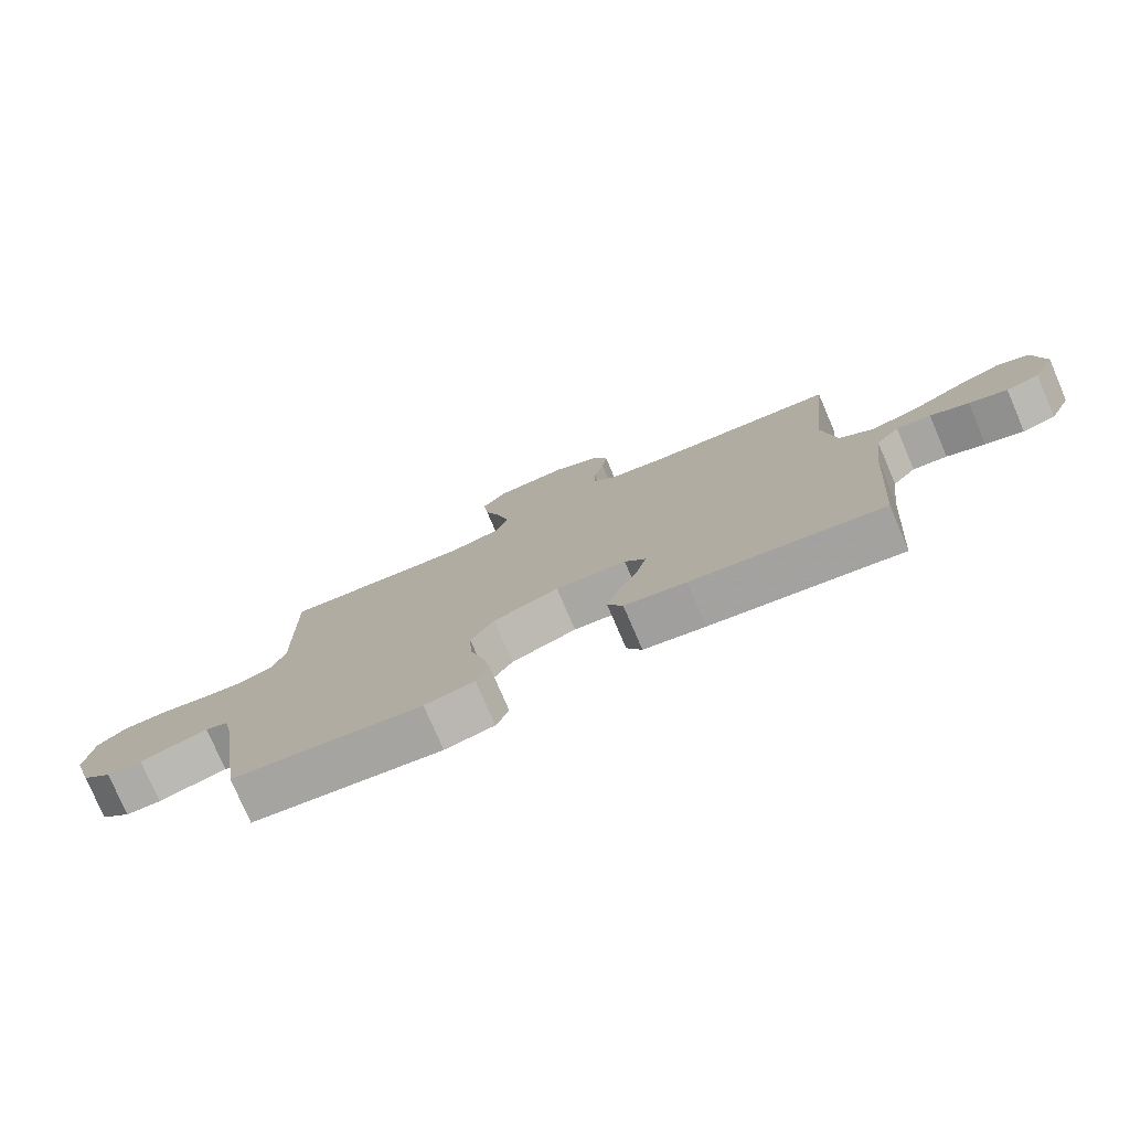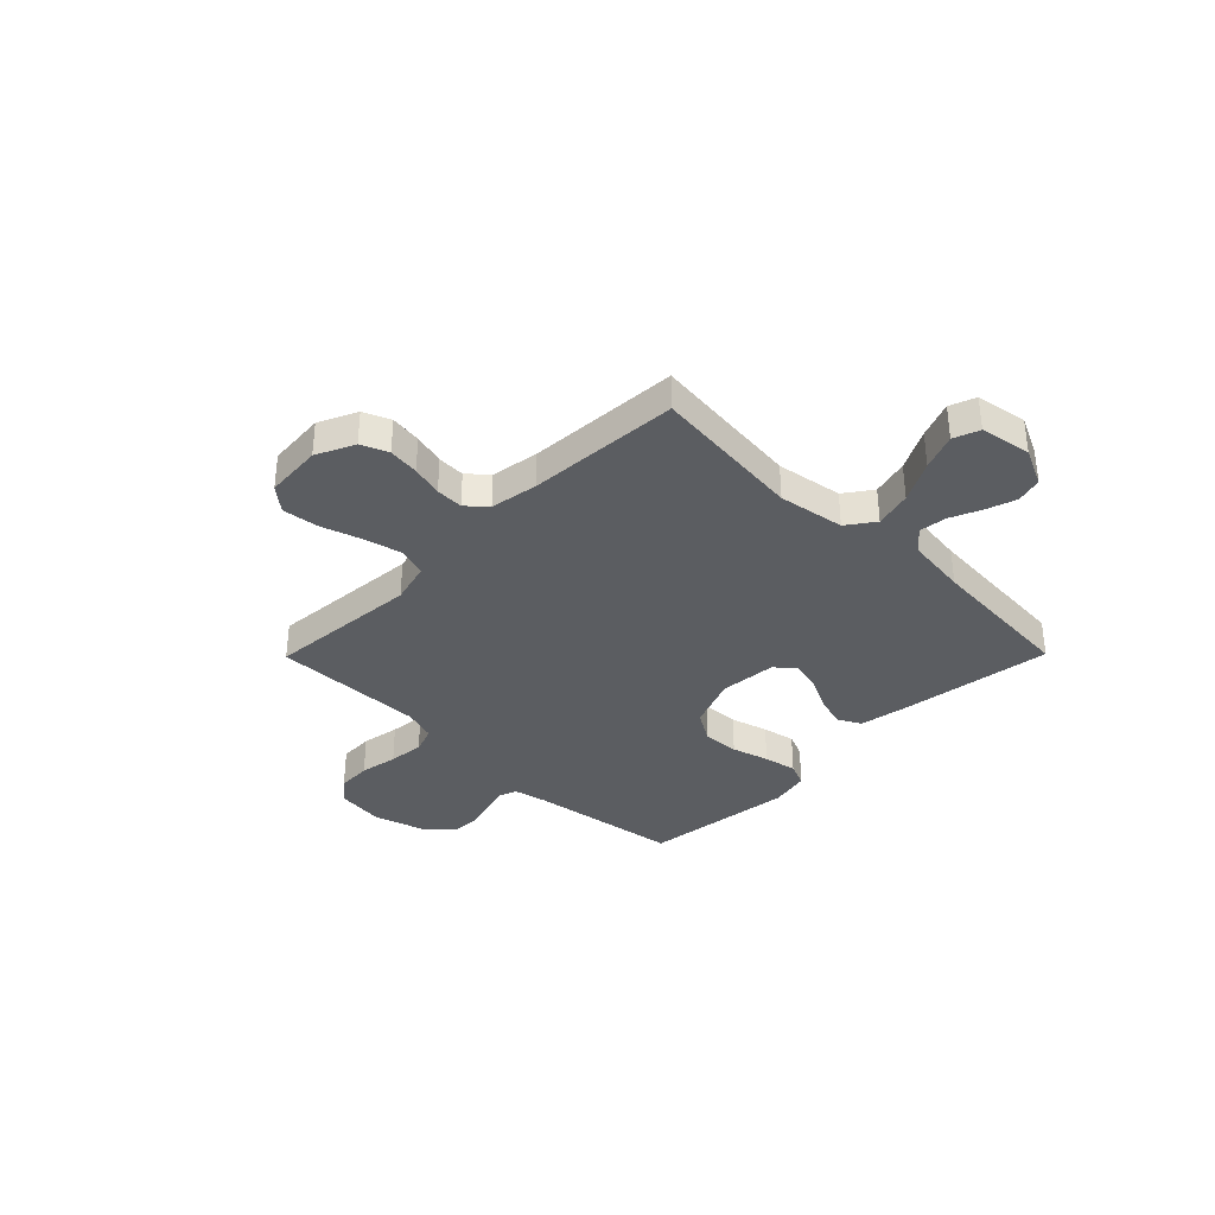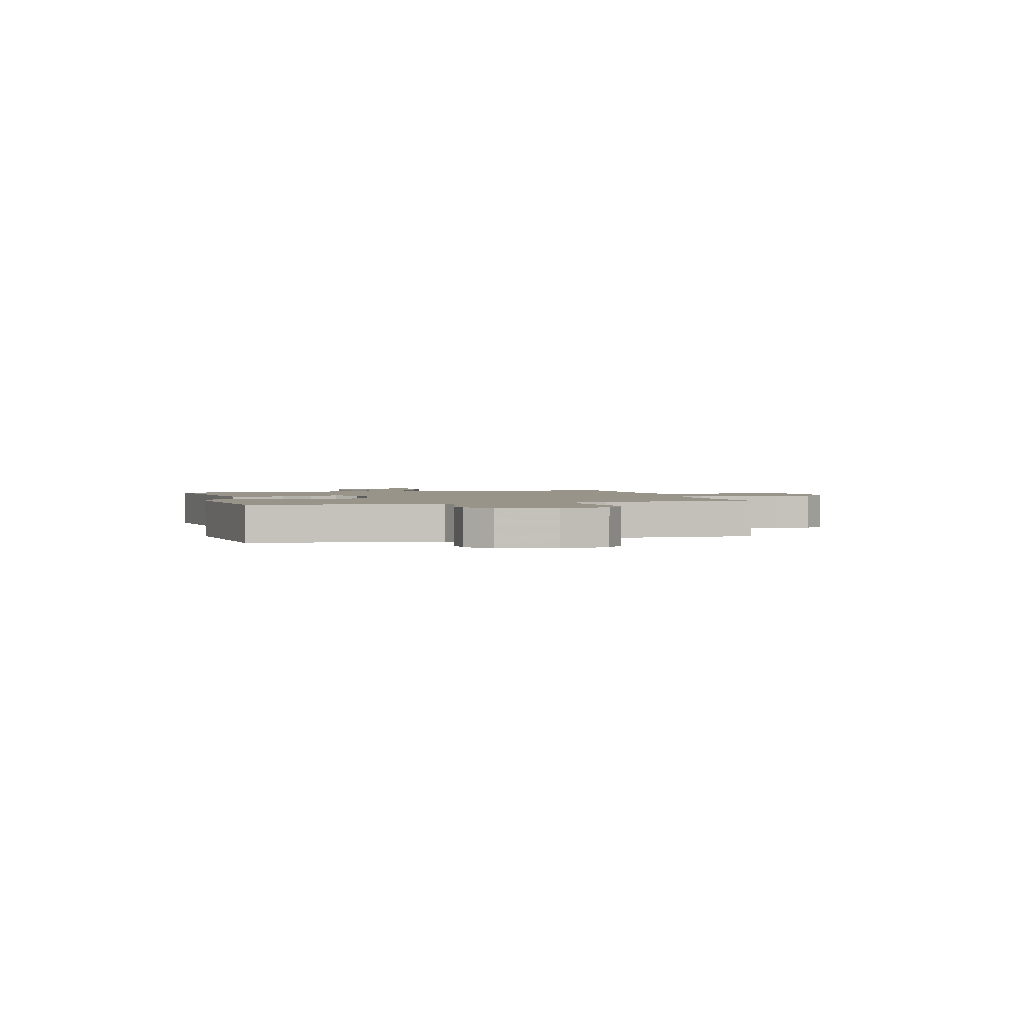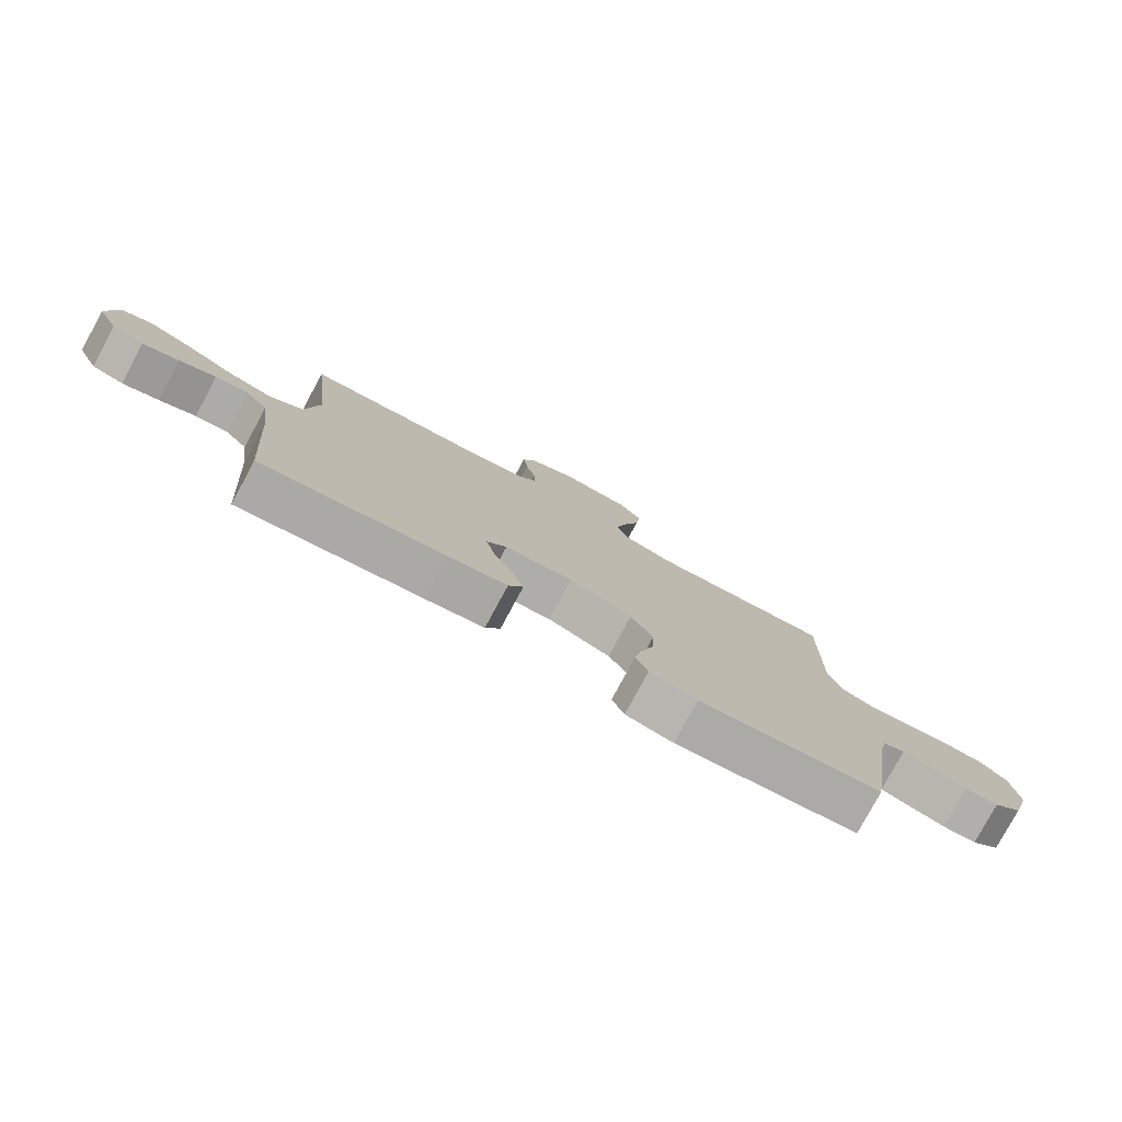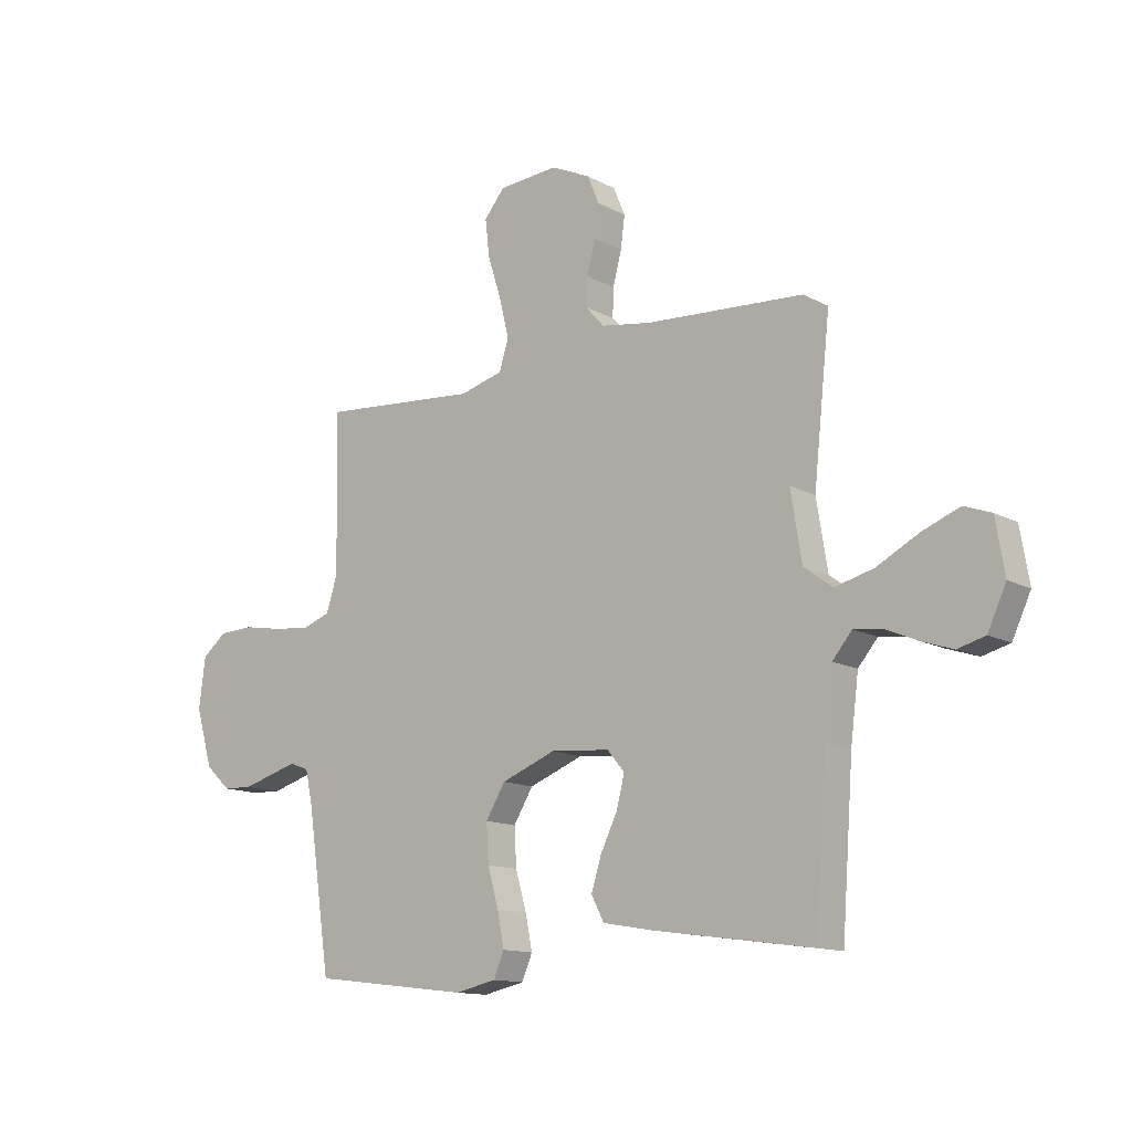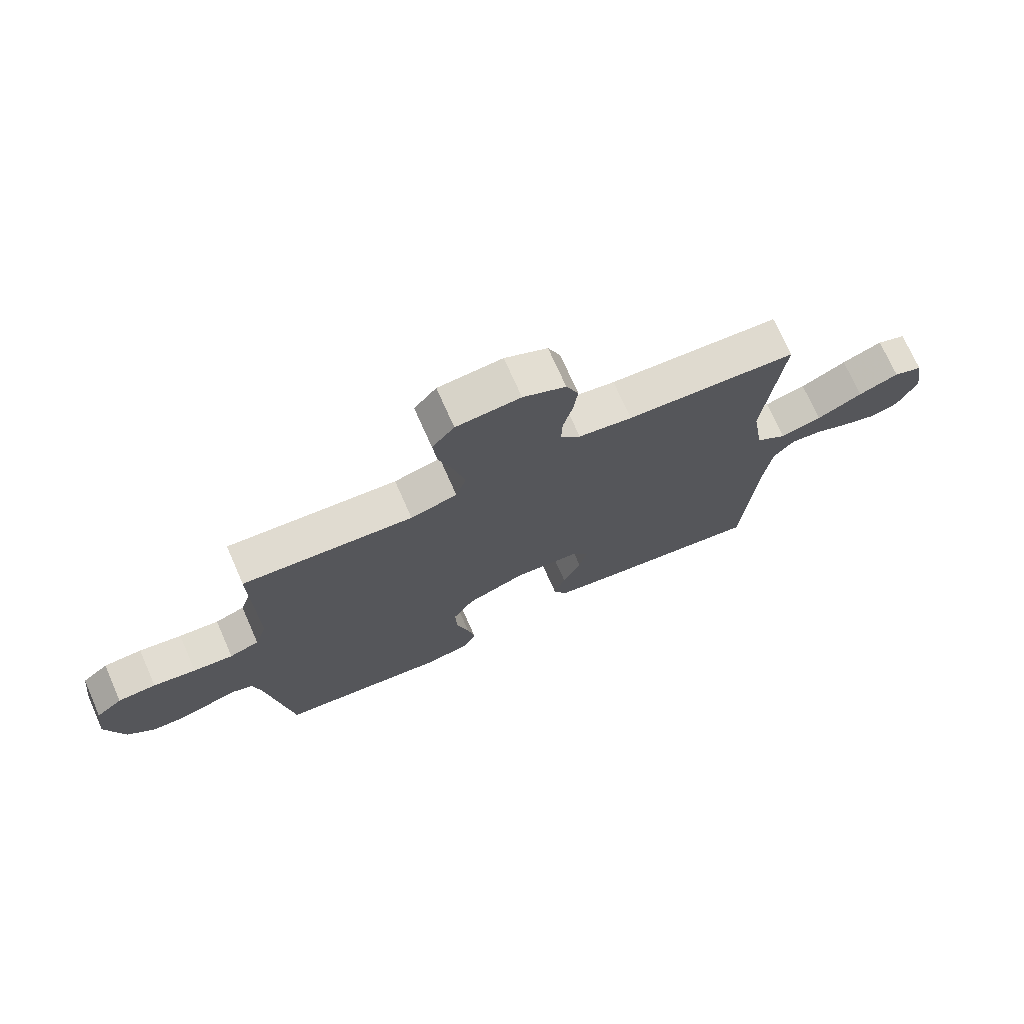
<metadata>
{"format":"obj","ext":"obj","renderer":"f3d","projection":"perspective","resolution":1024,"background":"white","views":[{"elev":-77.4,"azim":23.2,"up":"+Z"},{"elev":-35.4,"azim":45.4,"up":"+Y"},{"elev":1.9,"azim":-105.8,"up":"+Y"},{"elev":-78.9,"azim":151.6,"up":"+Z"},{"elev":-13.1,"azim":39.4,"up":"+Z"},{"elev":72.6,"azim":-23.8,"up":"+Z"}]}
</metadata>
<code>
v -0.5 0.07 -0.5
v -0.544 0.07 -0.2
v -0.558 0.07 -0.137
v -0.594 0.07 -0.124
v -0.644 0.07 -0.138
v -0.702 0.07 -0.155
v -0.758 0.07 -0.153
v -0.806 0.07 -0.109
v -0.838 0.07 0
v -0.826 0.07 0.095
v -0.78 0.07 0.133
v -0.713 0.07 0.136
v -0.638 0.07 0.123
v -0.568 0.07 0.116
v -0.516 0.07 0.135
v -0.495 0.07 0.2
v -0.5 0.07 0.5
v -0.2 0.07 0.476
v -0.118 0.07 0.498
v -0.1 0.07 0.554
v -0.118 0.07 0.629
v -0.144 0.07 0.71
v -0.152 0.07 0.781
v -0.113 0.07 0.828
v 0 0.07 0.837
v 0.075 0.07 0.802
v 0.097 0.07 0.749
v 0.089 0.07 0.688
v 0.073 0.07 0.626
v 0.071 0.07 0.572
v 0.106 0.07 0.533
v 0.2 0.07 0.518
v 0.5 0.07 0.5
v 0.468 0.07 0.2
v 0.489 0.07 0.07
v 0.543 0.07 0.031
v 0.616 0.07 0.05
v 0.696 0.07 0.092
v 0.767 0.07 0.12
v 0.818 0.07 0.101
v 0.835 0.07 0
v 0.8 0.07 -0.075
v 0.748 0.07 -0.089
v 0.688 0.07 -0.069
v 0.628 0.07 -0.043
v 0.574 0.07 -0.037
v 0.537 0.07 -0.081
v 0.522 0.07 -0.2
v 0.5 0.07 -0.5
v 0.2 0.07 -0.458
v 0.103 0.07 -0.441
v 0.079 0.07 -0.395
v 0.098 0.07 -0.334
v 0.13 0.07 -0.268
v 0.145 0.07 -0.209
v 0.112 0.07 -0.17
v 0 0.07 -0.161
v -0.103 0.07 -0.201
v -0.14 0.07 -0.262
v -0.136 0.07 -0.334
v -0.115 0.07 -0.407
v -0.102 0.07 -0.472
v -0.122 0.07 -0.519
v -0.2 0.07 -0.536
v -0.5 0 -0.5
v -0.544 0 -0.2
v -0.558 0 -0.137
v -0.594 0 -0.124
v -0.644 0 -0.138
v -0.702 0 -0.155
v -0.758 0 -0.153
v -0.806 0 -0.109
v -0.838 0 0
v -0.826 0 0.095
v -0.78 0 0.133
v -0.713 0 0.136
v -0.638 0 0.123
v -0.568 0 0.116
v -0.516 0 0.135
v -0.495 0 0.2
v -0.5 0 0.5
v -0.2 0 0.476
v -0.118 0 0.498
v -0.1 0 0.554
v -0.118 0 0.629
v -0.144 0 0.71
v -0.152 0 0.781
v -0.113 0 0.828
v 0 0 0.837
v 0.075 0 0.802
v 0.097 0 0.749
v 0.089 0 0.688
v 0.073 0 0.626
v 0.071 0 0.572
v 0.106 0 0.533
v 0.2 0 0.518
v 0.5 0 0.5
v 0.468 0 0.2
v 0.489 0 0.07
v 0.543 0 0.031
v 0.616 0 0.05
v 0.696 0 0.092
v 0.767 0 0.12
v 0.818 0 0.101
v 0.835 0 0
v 0.8 0 -0.075
v 0.748 0 -0.089
v 0.688 0 -0.069
v 0.628 0 -0.043
v 0.574 0 -0.037
v 0.537 0 -0.081
v 0.522 0 -0.2
v 0.5 0 -0.5
v 0.2 0 -0.458
v 0.103 0 -0.441
v 0.079 0 -0.395
v 0.098 0 -0.334
v 0.13 0 -0.268
v 0.145 0 -0.209
v 0.112 0 -0.17
v 0 0 -0.161
v -0.103 0 -0.201
v -0.14 0 -0.262
v -0.136 0 -0.334
v -0.115 0 -0.407
v -0.102 0 -0.472
v -0.122 0 -0.519
v -0.2 0 -0.536
f 63 64 1 2
f 60 61 62 63
f 60 63 2 3
f 59 60 3
f 58 59 3 4
f 57 58 4
f 51 52 53 54
f 51 54 55
f 48 49 50 51
f 47 48 51 55
f 46 47 55 56
f 42 43 44 45
f 40 41 42 45
f 40 45 46
f 37 38 39 40
f 36 37 40 46
f 35 36 46 56
f 32 33 34
f 31 32 34 35
f 30 31 35 56
f 26 27 28 29
f 26 29 30
f 25 26 30
f 21 22 23 24
f 20 21 24 25
f 19 20 25 30
f 16 17 18
f 15 16 18 19
f 10 11 12 13
f 10 13 14
f 9 10 14
f 8 9 14 15
f 5 6 7 8
f 4 5 8 15
f 19 30 56 57
f 4 15 19 57
f 66 65 128 127
f 127 126 125 124
f 67 66 127 124
f 67 124 123
f 68 67 123 122
f 68 122 121
f 118 117 116 115
f 119 118 115
f 115 114 113 112
f 119 115 112 111
f 120 119 111 110
f 109 108 107 106
f 109 106 105 104
f 110 109 104
f 104 103 102 101
f 110 104 101 100
f 120 110 100 99
f 98 97 96
f 99 98 96 95
f 120 99 95 94
f 93 92 91 90
f 94 93 90
f 94 90 89
f 88 87 86 85
f 89 88 85 84
f 94 89 84 83
f 82 81 80
f 83 82 80 79
f 77 76 75 74
f 78 77 74
f 78 74 73
f 79 78 73 72
f 72 71 70 69
f 79 72 69 68
f 121 120 94 83
f 121 83 79 68
f 1 65 66 2
f 2 66 67 3
f 3 67 68 4
f 4 68 69 5
f 5 69 70 6
f 6 70 71 7
f 7 71 72 8
f 8 72 73 9
f 9 73 74 10
f 10 74 75 11
f 11 75 76 12
f 12 76 77 13
f 13 77 78 14
f 14 78 79 15
f 15 79 80 16
f 16 80 81 17
f 17 81 82 18
f 18 82 83 19
f 19 83 84 20
f 20 84 85 21
f 21 85 86 22
f 22 86 87 23
f 23 87 88 24
f 24 88 89 25
f 25 89 90 26
f 26 90 91 27
f 27 91 92 28
f 28 92 93 29
f 29 93 94 30
f 30 94 95 31
f 31 95 96 32
f 32 96 97 33
f 33 97 98 34
f 34 98 99 35
f 35 99 100 36
f 36 100 101 37
f 37 101 102 38
f 38 102 103 39
f 39 103 104 40
f 40 104 105 41
f 41 105 106 42
f 42 106 107 43
f 43 107 108 44
f 44 108 109 45
f 45 109 110 46
f 46 110 111 47
f 47 111 112 48
f 48 112 113 49
f 49 113 114 50
f 50 114 115 51
f 51 115 116 52
f 52 116 117 53
f 53 117 118 54
f 54 118 119 55
f 55 119 120 56
f 56 120 121 57
f 57 121 122 58
f 58 122 123 59
f 59 123 124 60
f 60 124 125 61
f 61 125 126 62
f 62 126 127 63
f 63 127 128 64
f 64 128 65 1

</code>
